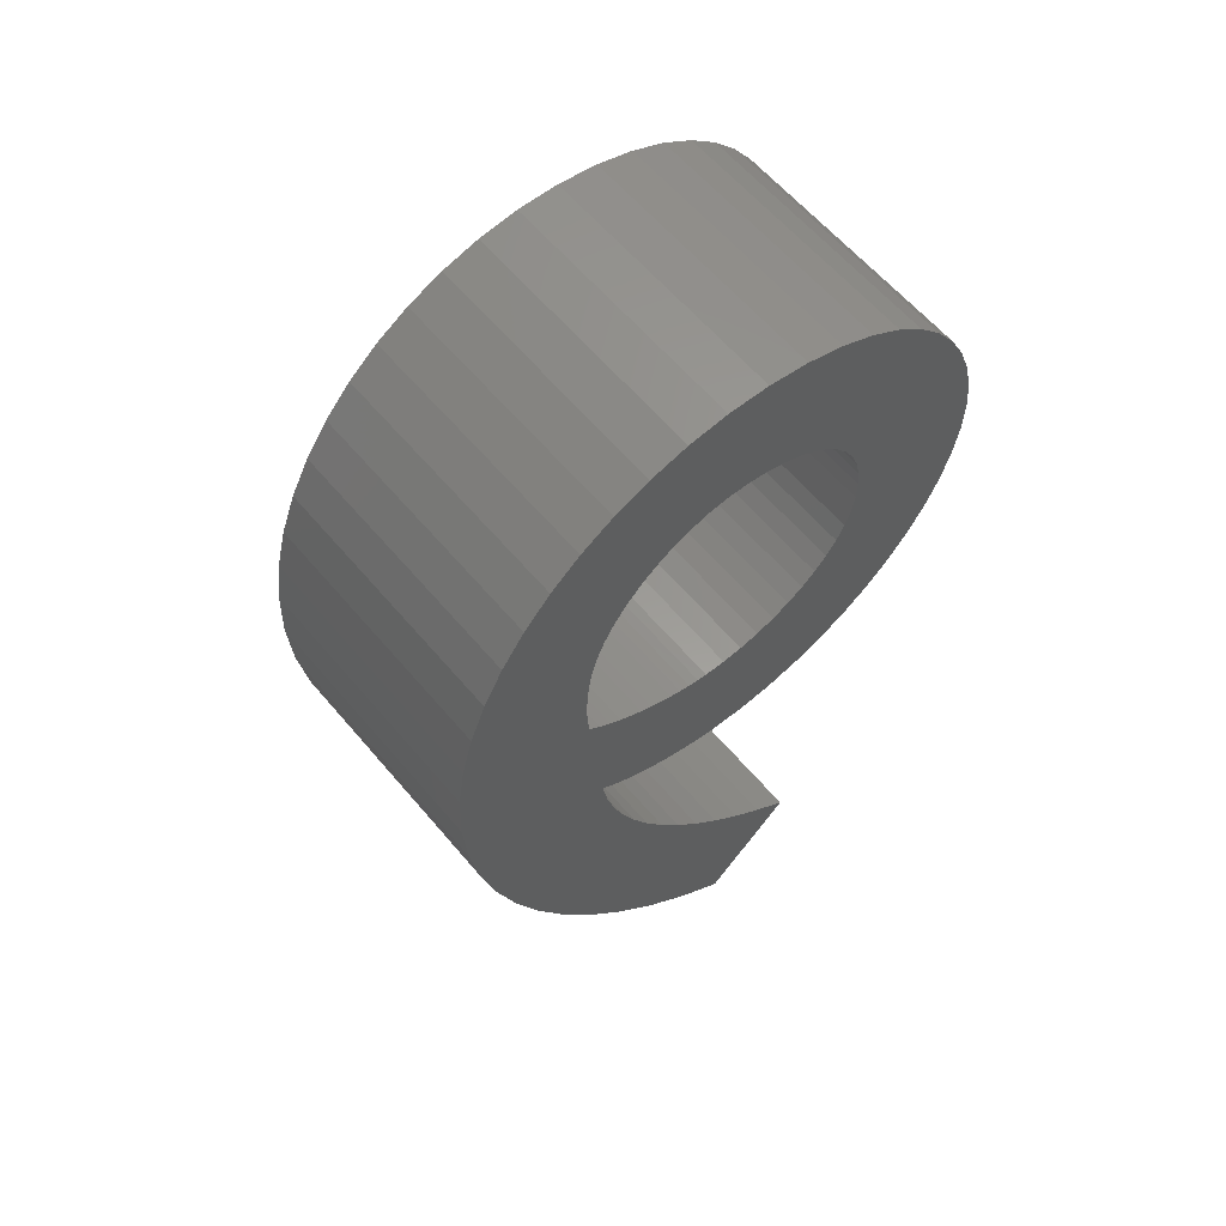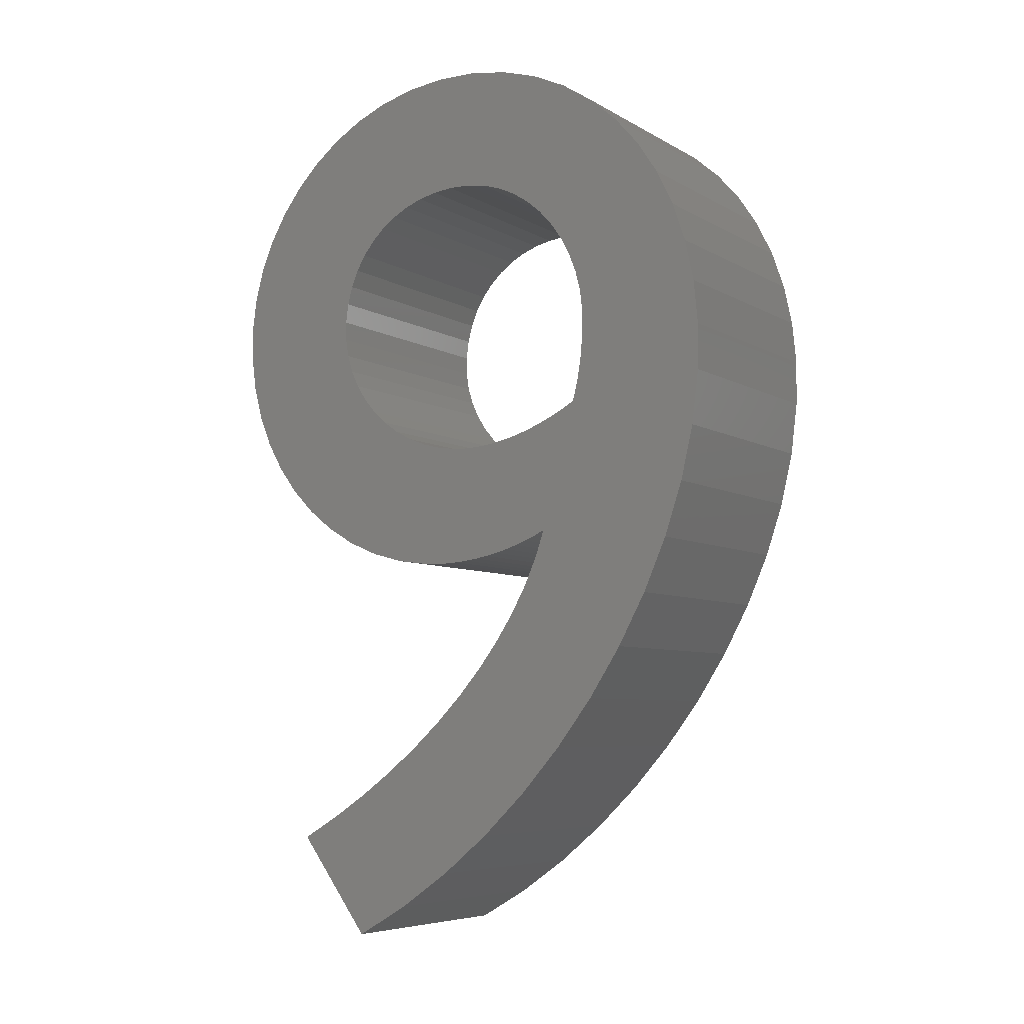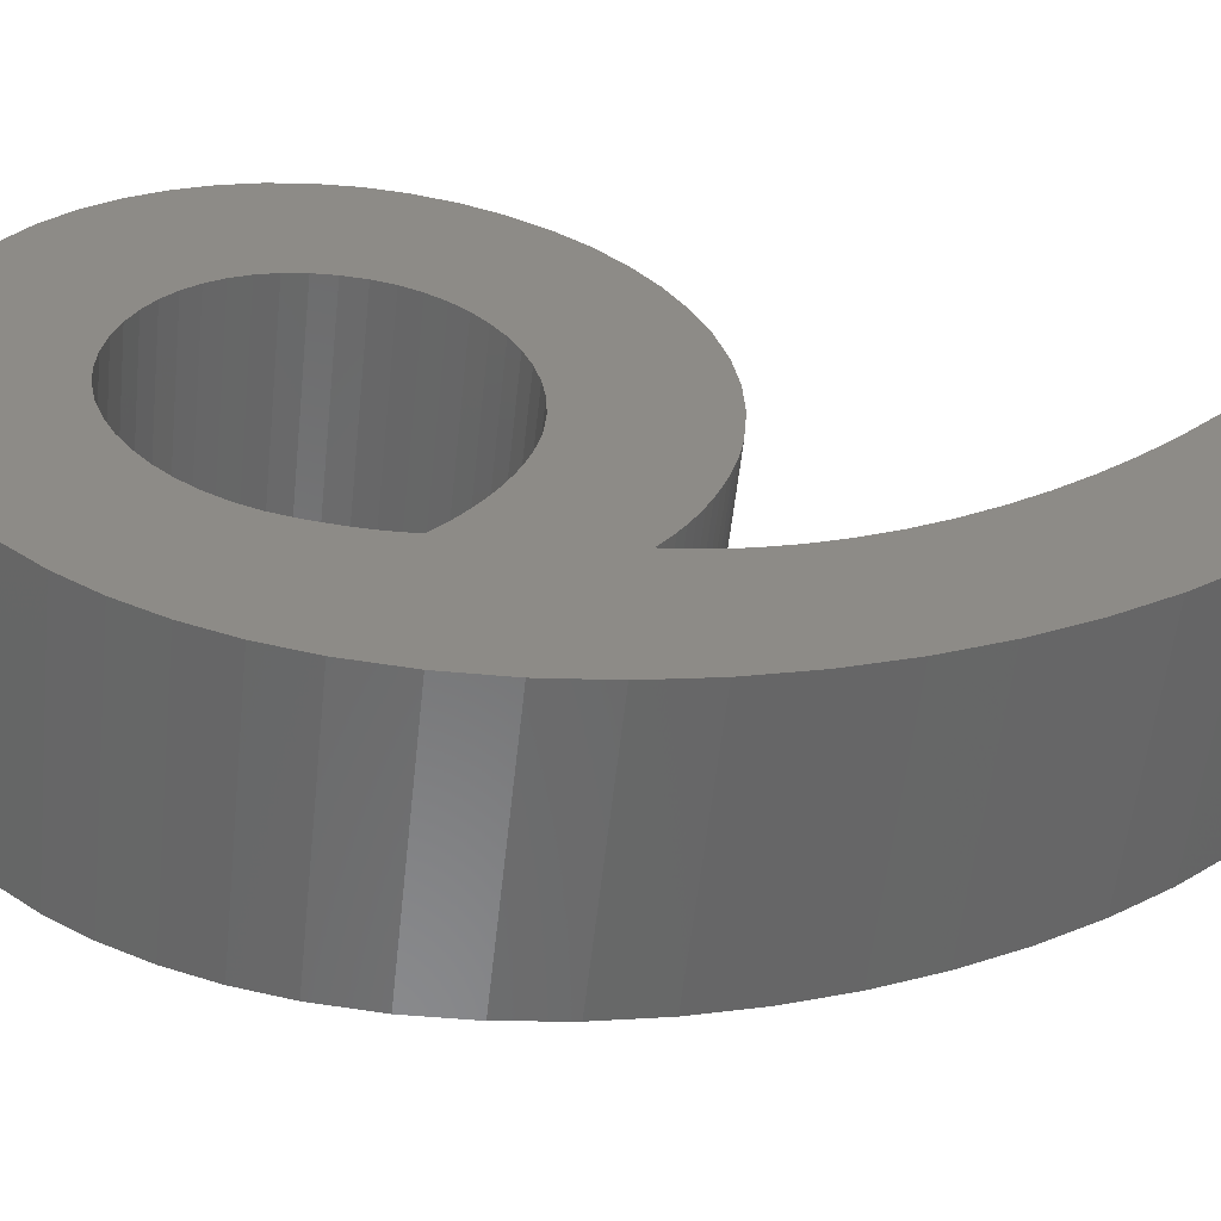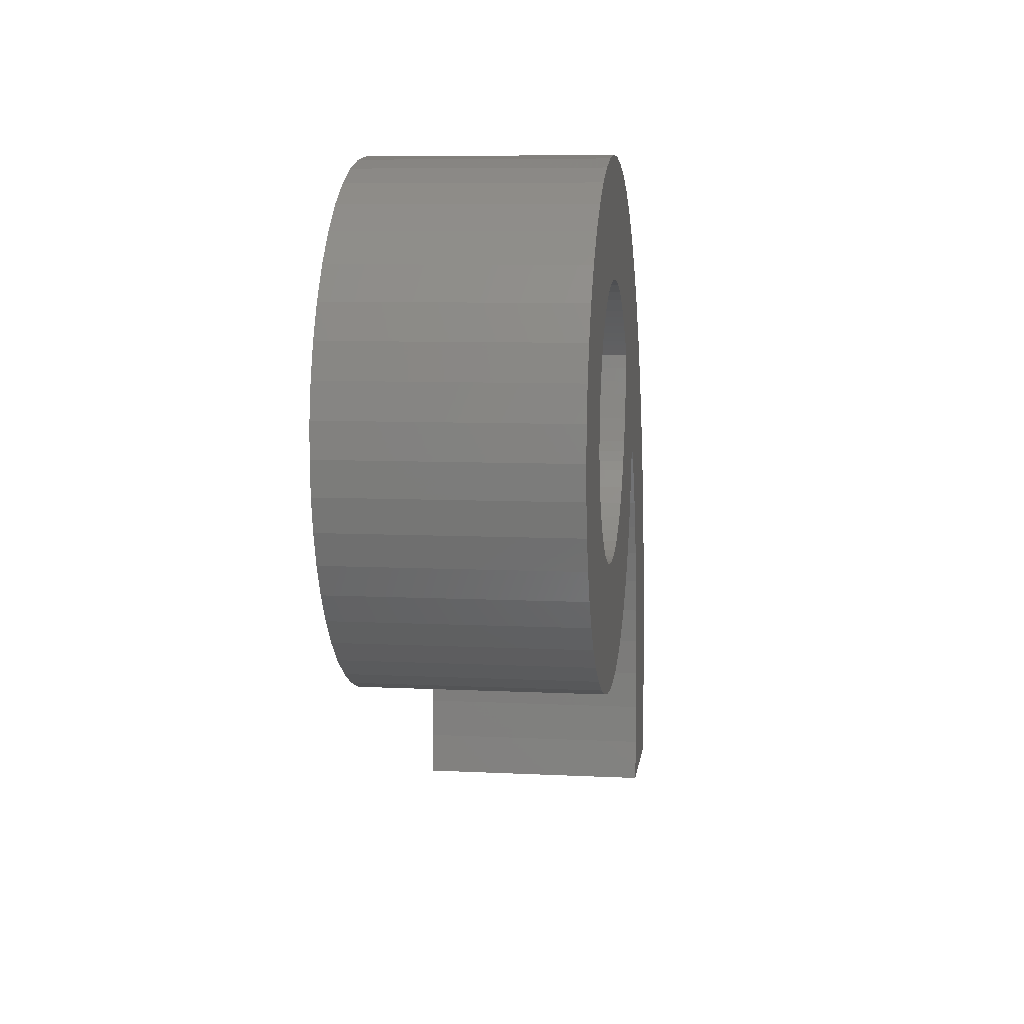
<metadata>
{"format":"stl","ext":"stl","renderer":"f3d","projection":"perspective","resolution":1024,"background":"white","views":[{"elev":52.3,"azim":139.9,"up":"+Z"},{"elev":1.1,"azim":30.9,"up":"+Z"},{"elev":33.0,"azim":98.2,"up":"+Y"},{"elev":60.4,"azim":-85.2,"up":"+Z"}]}
</metadata>
<code>
# stl→obj: 266 verts, 532 faces
v 0.5968 -8.359 2.485
v 0.7682 -8.36 2.485
v 0.6823 -8.359 2.491
v 0.5168 -8.361 2.469
v 0.8495 -8.361 2.467
v 0.4427 -8.364 2.443
v 0.9257 -8.365 2.439
v 0.3749 -8.368 2.408
v 0.9961 -8.369 2.4
v 0.3136 -8.373 2.365
v 1.06 -8.374 2.352
v 0.2593 -8.378 2.316
v 1.118 -8.38 2.294
v 0.2124 -8.384 2.26
v 1.168 -8.387 2.228
v 0.1732 -8.391 2.2
v 0.6435 -8.387 2.23
v 0.6878 -8.387 2.233
v 0.7311 -8.387 2.229
v 0.6015 -8.388 2.223
v 0.7726 -8.388 2.22
v 1.21 -8.395 2.155
v 0.5622 -8.389 2.21
v 0.812 -8.39 2.205
v 0.5259 -8.391 2.194
v 0.8488 -8.392 2.185
v 0.142 -8.398 2.136
v 0.4927 -8.393 2.173
v 0.8827 -8.395 2.16
v 0.4631 -8.396 2.148
v 0.9133 -8.398 2.13
v 1.244 -8.404 2.075
v 0.4373 -8.399 2.12
v 0.1193 -8.405 2.069
v 0.9402 -8.402 2.097
v 0.4155 -8.403 2.088
v 0.9631 -8.406 2.061
v 0.3981 -8.407 2.053
v 1.269 -8.414 1.988
v 0.1054 -8.412 2
v 0.9816 -8.41 2.021
v 0.3853 -8.411 2.015
v 0.9952 -8.415 1.98
v 0.3774 -8.415 1.975
v 0.1007 -8.42 1.93
v 1.284 -8.424 1.896
v 1.004 -8.419 1.936
v 0.3747 -8.42 1.932
v 1.007 -8.424 1.891
v 0.3776 -8.424 1.892
v 0.1055 -8.428 1.854
v 1.289 -8.434 1.799
v 0.3863 -8.428 1.853
v 1.007 -8.425 1.879
v 1.007 -8.427 1.868
v 1.006 -8.428 1.856
v 1.006 -8.429 1.845
v 0.1197 -8.436 1.781
v 0.4002 -8.432 1.817
v 1.006 -8.43 1.833
v 1.005 -8.432 1.822
v 1.004 -8.433 1.809
v 0.419 -8.436 1.782
v 1.002 -8.434 1.797
v 1.282 -8.447 1.683
v 1.001 -8.436 1.783
v 0.9985 -8.437 1.769
v 0.4423 -8.439 1.751
v 0.1425 -8.444 1.713
v 0.9958 -8.439 1.754
v 0.9926 -8.441 1.738
v 0.4697 -8.443 1.722
v 0.9667 -8.443 1.721
v 0.5009 -8.445 1.697
v 0.9406 -8.444 1.705
v 0.1735 -8.451 1.649
v 0.9145 -8.446 1.691
v 0.5354 -8.448 1.676
v 0.8885 -8.447 1.679
v 1.263 -8.46 1.566
v 0.8628 -8.448 1.668
v 0.5729 -8.45 1.658
v 0.8374 -8.449 1.659
v 0.8125 -8.45 1.652
v 0.6129 -8.451 1.646
v 0.7882 -8.451 1.646
v 0.2119 -8.457 1.59
v 0.6551 -8.452 1.638
v 0.7646 -8.451 1.641
v 0.7418 -8.452 1.638
v 0.699 -8.452 1.635
v 0.7199 -8.452 1.636
v 0.2572 -8.463 1.537
v 1.232 -8.472 1.448
v 0.3089 -8.468 1.491
v 0.3662 -8.472 1.451
v 0.9367 -8.471 1.457
v 0.9152 -8.473 1.445
v 0.9202 -8.478 1.397
v 0.4286 -8.476 1.419
v 1.19 -8.485 1.331
v 0.8926 -8.474 1.434
v 0.8692 -8.475 1.423
v 0.8449 -8.476 1.414
v 0.4955 -8.478 1.396
v 0.8201 -8.477 1.405
v 0.7948 -8.478 1.398
v 0.7691 -8.479 1.392
v 0.8975 -8.485 1.336
v 0.5663 -8.48 1.381
v 0.7433 -8.479 1.386
v 0.7173 -8.48 1.382
v 0.6914 -8.48 1.379
v 0.6403 -8.48 1.376
v 0.6657 -8.48 1.377
v 0.8686 -8.491 1.274
v 1.137 -8.498 1.215
v 0.8338 -8.498 1.213
v 1.074 -8.51 1.102
v 0.793 -8.505 1.151
v 0.7466 -8.511 1.09
v 1.001 -8.522 0.9934
v 0.6945 -8.518 1.029
v 0.637 -8.524 0.9695
v 0.9203 -8.533 0.8895
v 0.5742 -8.531 0.911
v 0.5062 -8.537 0.8539
v 0.8313 -8.544 0.7916
v 0.4331 -8.543 0.7987
v 0.3551 -8.549 0.7454
v 0.735 -8.554 0.7009
v 0.5229 -8.571 0.5453
v 0.6319 -8.563 0.6184
v 0.5968 -7.831 2.428
v 0.6823 -7.831 2.434
v 0.7682 -7.831 2.428
v 0.5168 -7.833 2.412
v 0.8495 -7.833 2.41
v 0.4427 -7.836 2.385
v 0.9257 -7.836 2.381
v 0.3749 -7.84 2.35
v 0.9961 -7.841 2.342
v 0.3136 -7.844 2.308
v 1.06 -7.846 2.294
v 0.2593 -7.85 2.258
v 1.118 -7.852 2.237
v 0.2124 -7.856 2.203
v 1.168 -7.859 2.171
v 0.1732 -7.862 2.142
v 0.6435 -7.859 2.173
v 0.6878 -7.859 2.175
v 0.7311 -7.859 2.172
v 0.6015 -7.86 2.165
v 0.7726 -7.86 2.162
v 1.21 -7.867 2.098
v 0.5622 -7.861 2.153
v 0.812 -7.862 2.147
v 0.5259 -7.863 2.136
v 0.8488 -7.864 2.127
v 0.142 -7.869 2.078
v 0.4927 -7.865 2.115
v 0.8827 -7.867 2.102
v 0.4631 -7.868 2.091
v 0.9133 -7.87 2.073
v 1.244 -7.876 2.017
v 0.4373 -7.871 2.062
v 0.1193 -7.877 2.011
v 0.9402 -7.874 2.04
v 0.4155 -7.875 2.031
v 0.9631 -7.878 2.003
v 0.3981 -7.878 1.996
v 1.269 -7.885 1.931
v 0.1054 -7.884 1.942
v 0.9816 -7.882 1.964
v 0.3853 -7.882 1.958
v 0.9952 -7.886 1.922
v 0.3774 -7.887 1.918
v 0.1007 -7.892 1.872
v 1.284 -7.895 1.839
v 1.004 -7.891 1.878
v 0.3747 -7.892 1.875
v 1.007 -7.896 1.833
v 0.3776 -7.896 1.835
v 0.1055 -7.9 1.796
v 1.289 -7.906 1.741
v 0.3863 -7.9 1.796
v 1.007 -7.897 1.822
v 1.007 -7.899 1.81
v 1.006 -7.9 1.799
v 1.006 -7.901 1.787
v 0.1197 -7.908 1.724
v 0.4002 -7.904 1.759
v 1.006 -7.902 1.776
v 1.005 -7.904 1.764
v 1.004 -7.905 1.752
v 0.419 -7.908 1.725
v 1.002 -7.906 1.739
v 1.282 -7.919 1.626
v 1.001 -7.908 1.726
v 0.9985 -7.909 1.712
v 0.4423 -7.911 1.693
v 0.1425 -7.915 1.655
v 0.9958 -7.911 1.696
v 0.9926 -7.913 1.68
v 0.4697 -7.914 1.665
v 0.9667 -7.915 1.663
v 0.5009 -7.917 1.639
v 0.9406 -7.916 1.648
v 0.1735 -7.922 1.592
v 0.9145 -7.918 1.634
v 0.5354 -7.919 1.618
v 0.8885 -7.919 1.622
v 1.263 -7.931 1.508
v 0.8628 -7.92 1.611
v 0.5729 -7.921 1.601
v 0.8374 -7.921 1.602
v 0.8125 -7.922 1.594
v 0.6129 -7.923 1.588
v 0.7882 -7.923 1.588
v 0.2119 -7.929 1.533
v 0.6551 -7.924 1.58
v 0.7646 -7.923 1.583
v 0.7418 -7.924 1.58
v 0.699 -7.924 1.577
v 0.7199 -7.924 1.578
v 0.2572 -7.935 1.48
v 1.232 -7.944 1.39
v 0.3089 -7.94 1.433
v 0.3662 -7.944 1.394
v 0.9367 -7.943 1.4
v 0.9152 -7.945 1.387
v 0.9202 -7.95 1.339
v 0.4286 -7.947 1.362
v 1.19 -7.957 1.273
v 0.8926 -7.946 1.376
v 0.8692 -7.947 1.366
v 0.8449 -7.948 1.356
v 0.4955 -7.95 1.338
v 0.8201 -7.949 1.348
v 0.7948 -7.95 1.34
v 0.7691 -7.95 1.334
v 0.8975 -7.956 1.278
v 0.5663 -7.952 1.324
v 0.7433 -7.951 1.329
v 0.7173 -7.951 1.324
v 0.6914 -7.952 1.321
v 0.6403 -7.952 1.319
v 0.6657 -7.952 1.32
v 0.8686 -7.963 1.217
v 1.137 -7.97 1.158
v 0.8338 -7.97 1.155
v 1.074 -7.982 1.045
v 0.793 -7.977 1.094
v 0.7466 -7.983 1.032
v 1.001 -7.994 0.9359
v 0.6945 -7.99 0.9717
v 0.637 -7.996 0.912
v 0.9203 -8.005 0.832
v 0.5742 -8.003 0.8535
v 0.5062 -8.009 0.7964
v 0.8313 -8.016 0.7341
v 0.4331 -8.015 0.7412
v 0.3551 -8.021 0.6879
v 0.735 -8.026 0.6434
v 0.5229 -8.043 0.4878
v 0.6319 -8.035 0.5609
f 1 2 3
f 4 2 1
f 4 5 2
f 6 5 4
f 6 7 5
f 8 7 6
f 8 9 7
f 10 9 8
f 10 11 9
f 12 11 10
f 12 13 11
f 14 13 12
f 14 15 13
f 16 17 14
f 17 18 14
f 18 15 14
f 19 15 18
f 16 20 17
f 21 15 19
f 21 22 15
f 16 23 20
f 24 22 21
f 16 25 23
f 26 22 24
f 27 25 16
f 27 28 25
f 29 22 26
f 27 30 28
f 31 22 29
f 31 32 22
f 27 33 30
f 34 33 27
f 35 32 31
f 34 36 33
f 37 32 35
f 34 38 36
f 37 39 32
f 40 38 34
f 41 39 37
f 40 42 38
f 43 39 41
f 40 44 42
f 45 44 40
f 43 46 39
f 47 46 43
f 45 48 44
f 49 46 47
f 45 50 48
f 51 50 45
f 49 52 46
f 51 53 50
f 54 52 49
f 55 52 54
f 56 52 55
f 57 52 56
f 58 53 51
f 58 59 53
f 60 52 57
f 61 52 60
f 62 52 61
f 58 63 59
f 64 52 62
f 64 65 52
f 66 65 64
f 67 65 66
f 58 68 63
f 69 68 58
f 70 65 67
f 71 65 70
f 69 72 68
f 73 65 71
f 69 74 72
f 75 65 73
f 76 74 69
f 77 65 75
f 76 78 74
f 79 65 77
f 79 80 65
f 81 80 79
f 76 82 78
f 83 80 81
f 84 80 83
f 76 85 82
f 86 80 84
f 87 85 76
f 87 88 85
f 89 80 86
f 90 80 89
f 87 91 88
f 92 80 90
f 91 80 92
f 87 80 91
f 93 80 87
f 93 94 80
f 95 94 93
f 96 97 95
f 97 94 95
f 96 98 97
f 99 94 97
f 100 98 96
f 99 101 94
f 100 102 98
f 100 103 102
f 100 104 103
f 105 104 100
f 105 106 104
f 105 107 106
f 105 108 107
f 109 101 99
f 110 108 105
f 110 111 108
f 110 112 111
f 110 113 112
f 114 113 110
f 114 115 113
f 116 101 109
f 116 117 101
f 118 117 116
f 118 119 117
f 120 119 118
f 121 119 120
f 121 122 119
f 123 122 121
f 124 122 123
f 124 125 122
f 126 125 124
f 127 125 126
f 127 128 125
f 129 128 127
f 130 128 129
f 130 131 128
f 132 131 130
f 132 133 131
f 134 135 136
f 137 134 136
f 137 136 138
f 139 137 138
f 139 138 140
f 141 139 140
f 141 140 142
f 143 141 142
f 143 142 144
f 145 143 144
f 145 144 146
f 147 145 146
f 147 146 148
f 149 147 150
f 150 147 151
f 151 147 148
f 152 151 148
f 149 150 153
f 154 152 148
f 154 148 155
f 149 153 156
f 157 154 155
f 149 156 158
f 159 157 155
f 160 149 158
f 160 158 161
f 162 159 155
f 160 161 163
f 164 162 155
f 164 155 165
f 160 163 166
f 167 160 166
f 168 164 165
f 167 166 169
f 170 168 165
f 167 169 171
f 170 165 172
f 173 167 171
f 174 170 172
f 173 171 175
f 176 174 172
f 173 175 177
f 178 173 177
f 176 172 179
f 180 176 179
f 178 177 181
f 182 180 179
f 178 181 183
f 184 178 183
f 182 179 185
f 184 183 186
f 187 182 185
f 188 187 185
f 189 188 185
f 190 189 185
f 191 184 186
f 191 186 192
f 193 190 185
f 194 193 185
f 195 194 185
f 191 192 196
f 197 195 185
f 197 185 198
f 199 197 198
f 200 199 198
f 191 196 201
f 202 191 201
f 203 200 198
f 204 203 198
f 202 201 205
f 206 204 198
f 202 205 207
f 208 206 198
f 209 202 207
f 210 208 198
f 209 207 211
f 212 210 198
f 212 198 213
f 214 212 213
f 209 211 215
f 216 214 213
f 217 216 213
f 209 215 218
f 219 217 213
f 220 209 218
f 220 218 221
f 222 219 213
f 223 222 213
f 220 221 224
f 225 223 213
f 224 225 213
f 220 224 213
f 226 220 213
f 226 213 227
f 228 226 227
f 229 228 230
f 230 228 227
f 229 230 231
f 232 230 227
f 233 229 231
f 232 227 234
f 233 231 235
f 233 235 236
f 233 236 237
f 238 233 237
f 238 237 239
f 238 239 240
f 238 240 241
f 242 232 234
f 243 238 241
f 243 241 244
f 243 244 245
f 243 245 246
f 247 243 246
f 247 246 248
f 249 242 234
f 249 234 250
f 251 249 250
f 251 250 252
f 253 251 252
f 254 253 252
f 254 252 255
f 256 254 255
f 257 256 255
f 257 255 258
f 259 257 258
f 260 259 258
f 260 258 261
f 262 260 261
f 263 262 261
f 263 261 264
f 265 263 264
f 265 264 266
f 1 3 135
f 1 135 134
f 3 2 136
f 3 136 135
f 4 1 134
f 4 134 137
f 2 5 138
f 2 138 136
f 6 4 137
f 6 137 139
f 5 7 140
f 5 140 138
f 8 6 139
f 8 139 141
f 7 9 142
f 7 142 140
f 10 8 141
f 10 141 143
f 9 11 144
f 9 144 142
f 12 10 143
f 12 143 145
f 11 13 146
f 11 146 144
f 14 12 145
f 14 145 147
f 13 15 148
f 13 148 146
f 16 14 147
f 16 147 149
f 18 17 150
f 18 150 151
f 19 18 151
f 19 151 152
f 17 20 153
f 17 153 150
f 21 19 152
f 21 152 154
f 15 22 155
f 15 155 148
f 20 23 156
f 20 156 153
f 24 21 154
f 24 154 157
f 23 25 158
f 23 158 156
f 26 24 157
f 26 157 159
f 27 16 149
f 27 149 160
f 25 28 161
f 25 161 158
f 29 26 159
f 29 159 162
f 28 30 163
f 28 163 161
f 31 29 162
f 31 162 164
f 22 32 165
f 22 165 155
f 30 33 166
f 30 166 163
f 34 27 160
f 34 160 167
f 35 31 164
f 35 164 168
f 33 36 169
f 33 169 166
f 37 35 168
f 37 168 170
f 36 38 171
f 36 171 169
f 32 39 172
f 32 172 165
f 40 34 167
f 40 167 173
f 41 37 170
f 41 170 174
f 38 42 175
f 38 175 171
f 43 41 174
f 43 174 176
f 42 44 177
f 42 177 175
f 45 40 173
f 45 173 178
f 39 46 179
f 39 179 172
f 47 43 176
f 47 176 180
f 44 48 181
f 44 181 177
f 49 47 180
f 49 180 182
f 48 50 183
f 48 183 181
f 51 45 178
f 51 178 184
f 46 52 185
f 46 185 179
f 50 53 186
f 50 186 183
f 54 49 182
f 54 182 187
f 55 54 187
f 55 187 188
f 56 55 188
f 56 188 189
f 57 56 189
f 57 189 190
f 58 51 184
f 58 184 191
f 53 59 192
f 53 192 186
f 60 57 190
f 60 190 193
f 61 60 193
f 61 193 194
f 62 61 194
f 62 194 195
f 59 63 196
f 59 196 192
f 64 62 195
f 64 195 197
f 52 65 198
f 52 198 185
f 66 64 197
f 66 197 199
f 67 66 199
f 67 199 200
f 63 68 201
f 63 201 196
f 69 58 191
f 69 191 202
f 70 67 200
f 70 200 203
f 71 70 203
f 71 203 204
f 68 72 205
f 68 205 201
f 73 71 204
f 73 204 206
f 72 74 207
f 72 207 205
f 75 73 206
f 75 206 208
f 76 69 202
f 76 202 209
f 77 75 208
f 77 208 210
f 74 78 211
f 74 211 207
f 79 77 210
f 79 210 212
f 65 80 213
f 65 213 198
f 81 79 212
f 81 212 214
f 78 82 215
f 78 215 211
f 83 81 214
f 83 214 216
f 84 83 216
f 84 216 217
f 82 85 218
f 82 218 215
f 86 84 217
f 86 217 219
f 87 76 209
f 87 209 220
f 85 88 221
f 85 221 218
f 89 86 219
f 89 219 222
f 90 89 222
f 90 222 223
f 88 91 224
f 88 224 221
f 92 90 223
f 92 223 225
f 91 92 225
f 91 225 224
f 93 87 220
f 93 220 226
f 80 94 227
f 80 227 213
f 95 93 226
f 95 226 228
f 96 95 228
f 96 228 229
f 97 98 231
f 97 231 230
f 99 97 230
f 99 230 232
f 100 96 229
f 100 229 233
f 94 101 234
f 94 234 227
f 98 102 235
f 98 235 231
f 102 103 236
f 102 236 235
f 103 104 237
f 103 237 236
f 105 100 233
f 105 233 238
f 104 106 239
f 104 239 237
f 106 107 240
f 106 240 239
f 107 108 241
f 107 241 240
f 109 99 232
f 109 232 242
f 110 105 238
f 110 238 243
f 108 111 244
f 108 244 241
f 111 112 245
f 111 245 244
f 112 113 246
f 112 246 245
f 114 110 243
f 114 243 247
f 115 114 247
f 115 247 248
f 113 115 248
f 113 248 246
f 116 109 242
f 116 242 249
f 101 117 250
f 101 250 234
f 118 116 249
f 118 249 251
f 117 119 252
f 117 252 250
f 120 118 251
f 120 251 253
f 121 120 253
f 121 253 254
f 119 122 255
f 119 255 252
f 123 121 254
f 123 254 256
f 124 123 256
f 124 256 257
f 122 125 258
f 122 258 255
f 126 124 257
f 126 257 259
f 127 126 259
f 127 259 260
f 125 128 261
f 125 261 258
f 129 127 260
f 129 260 262
f 130 129 262
f 130 262 263
f 128 131 264
f 128 264 261
f 132 130 263
f 132 263 265
f 133 132 265
f 133 265 266
f 131 133 266
f 131 266 264

</code>
